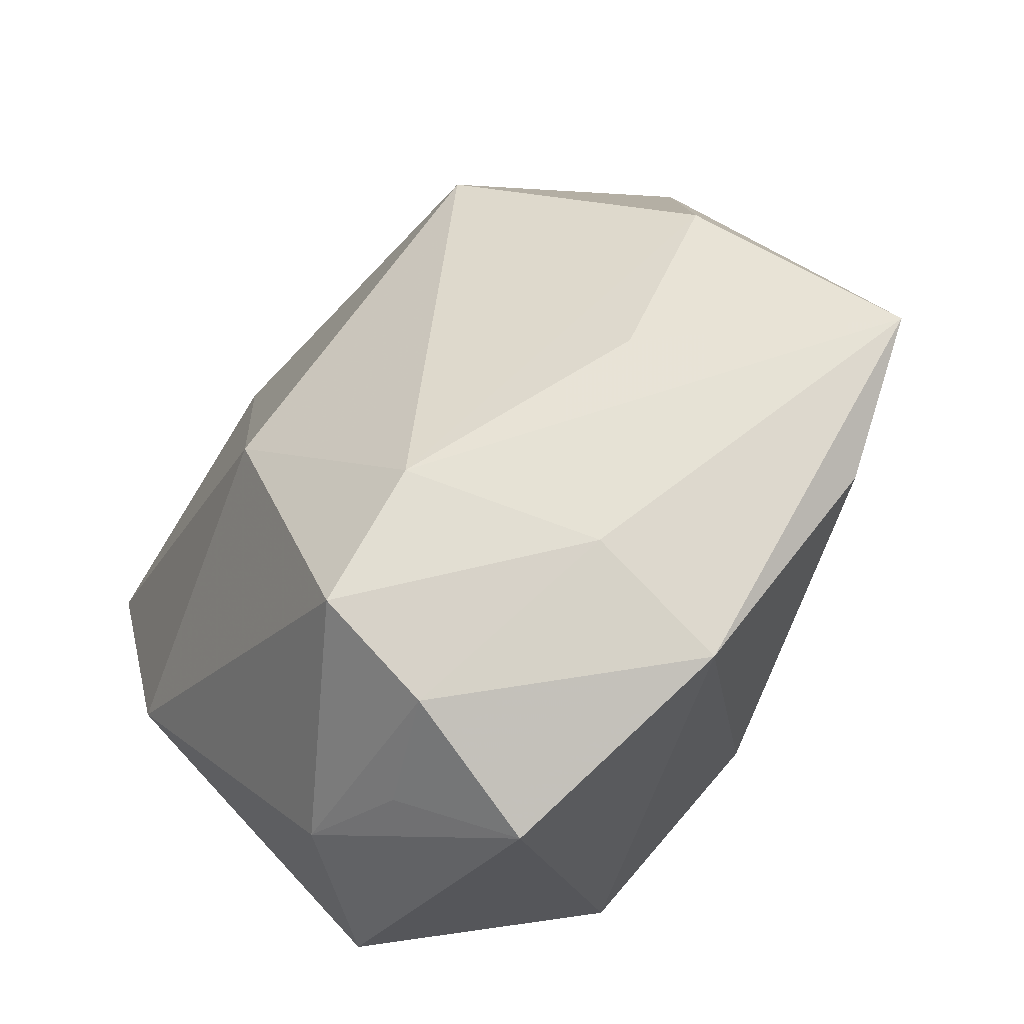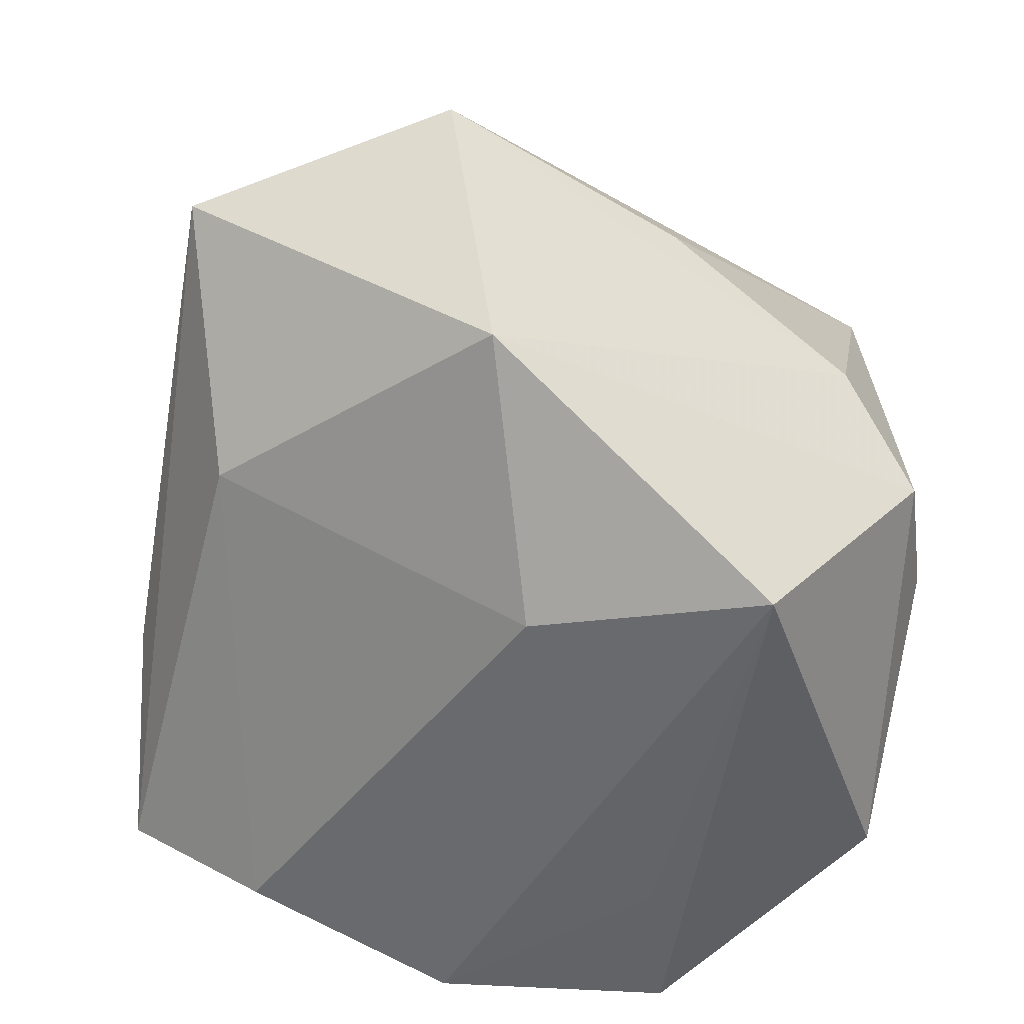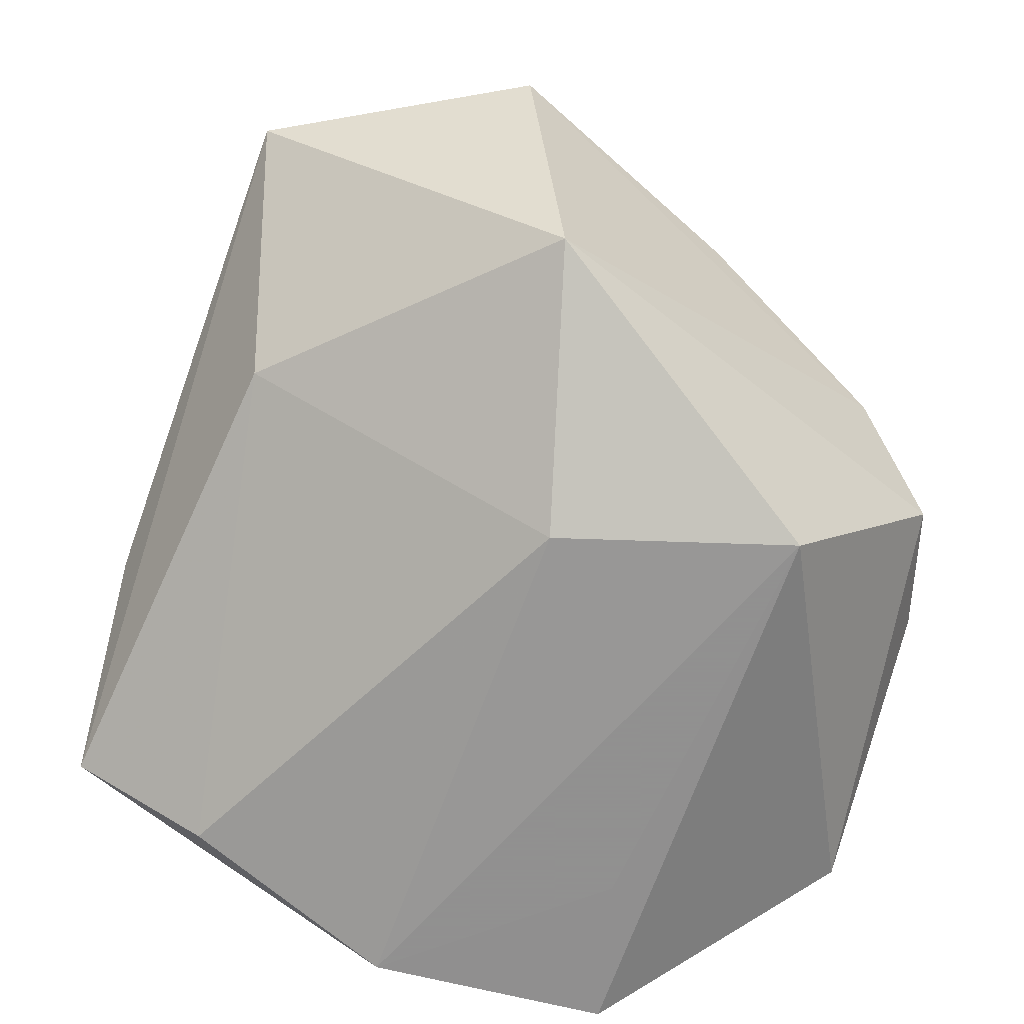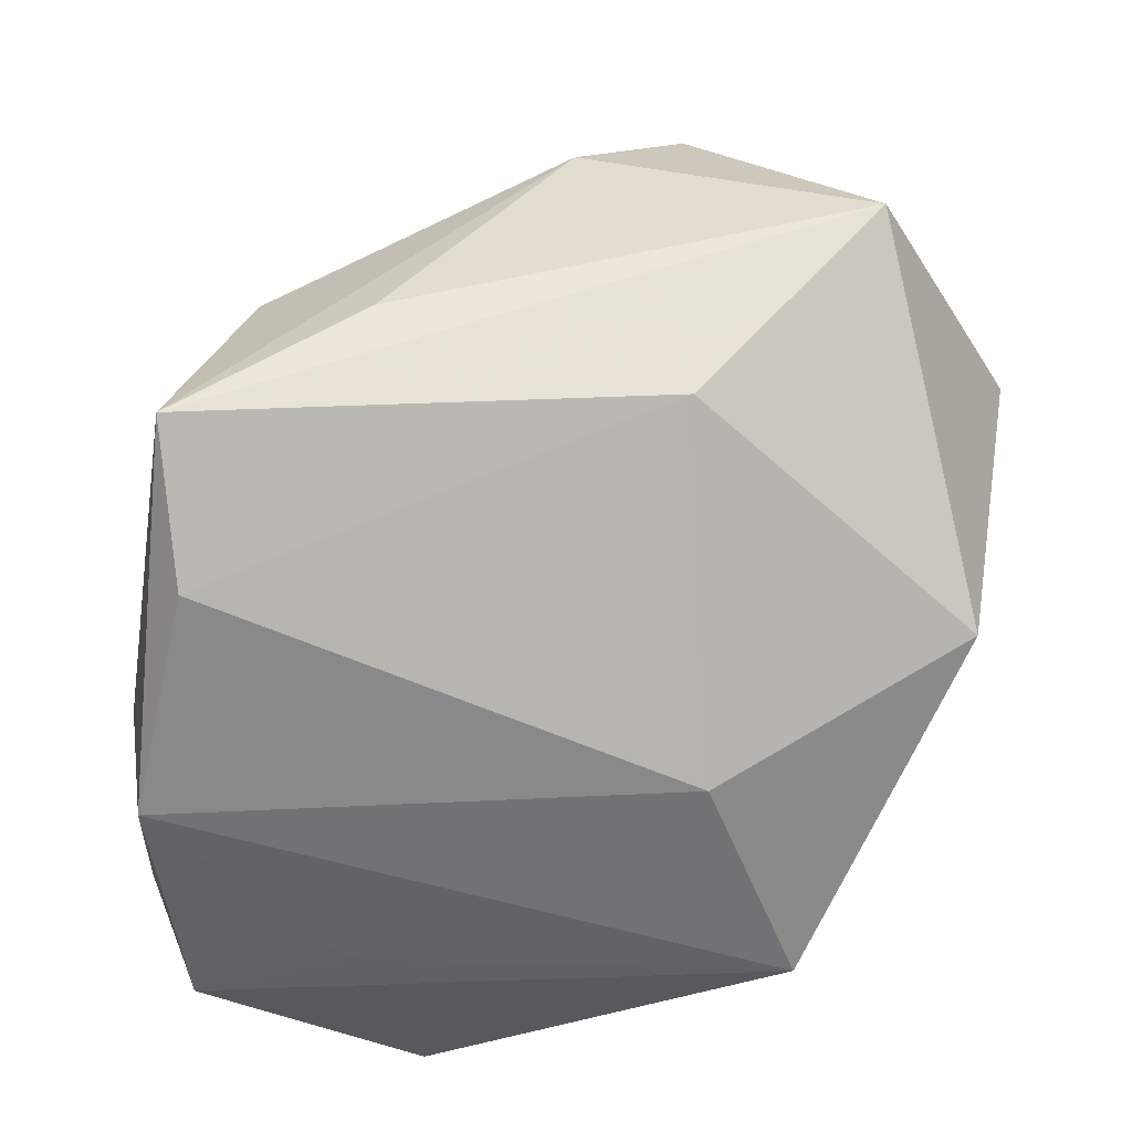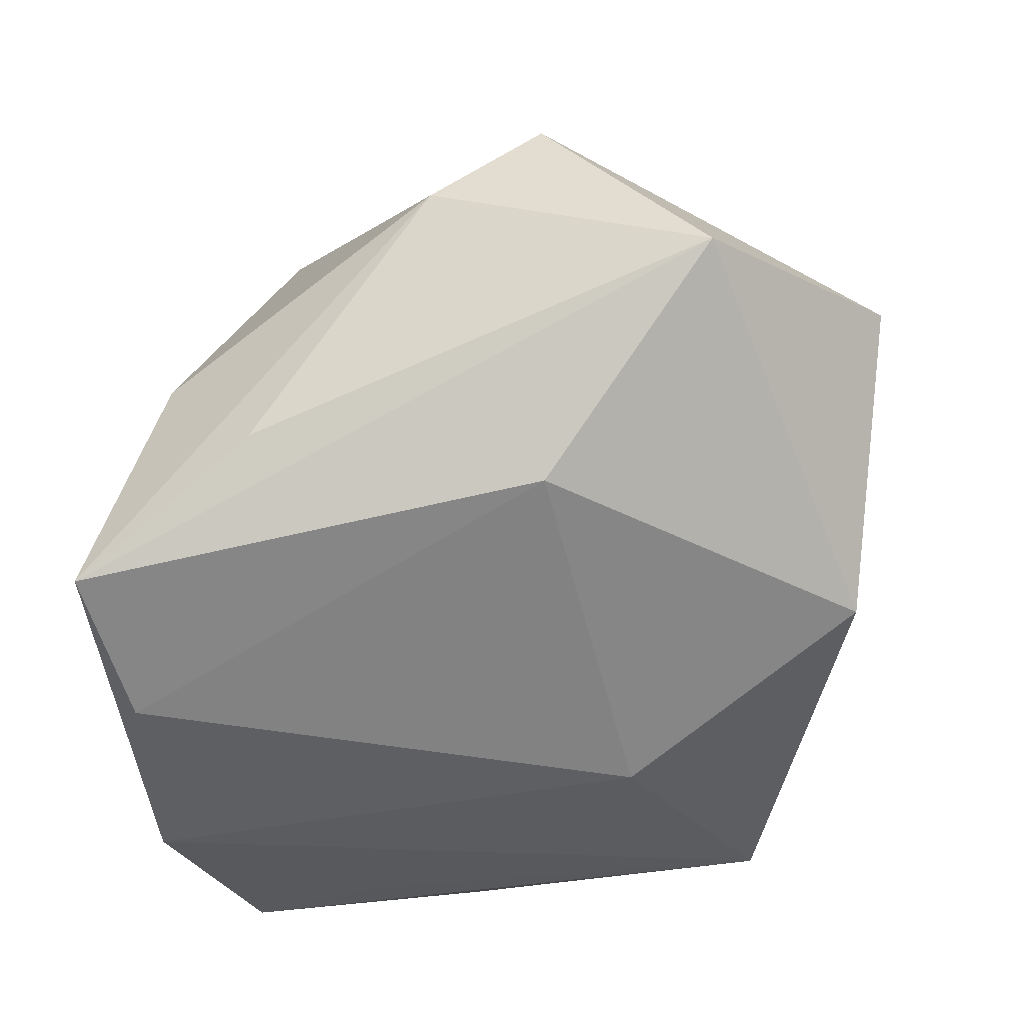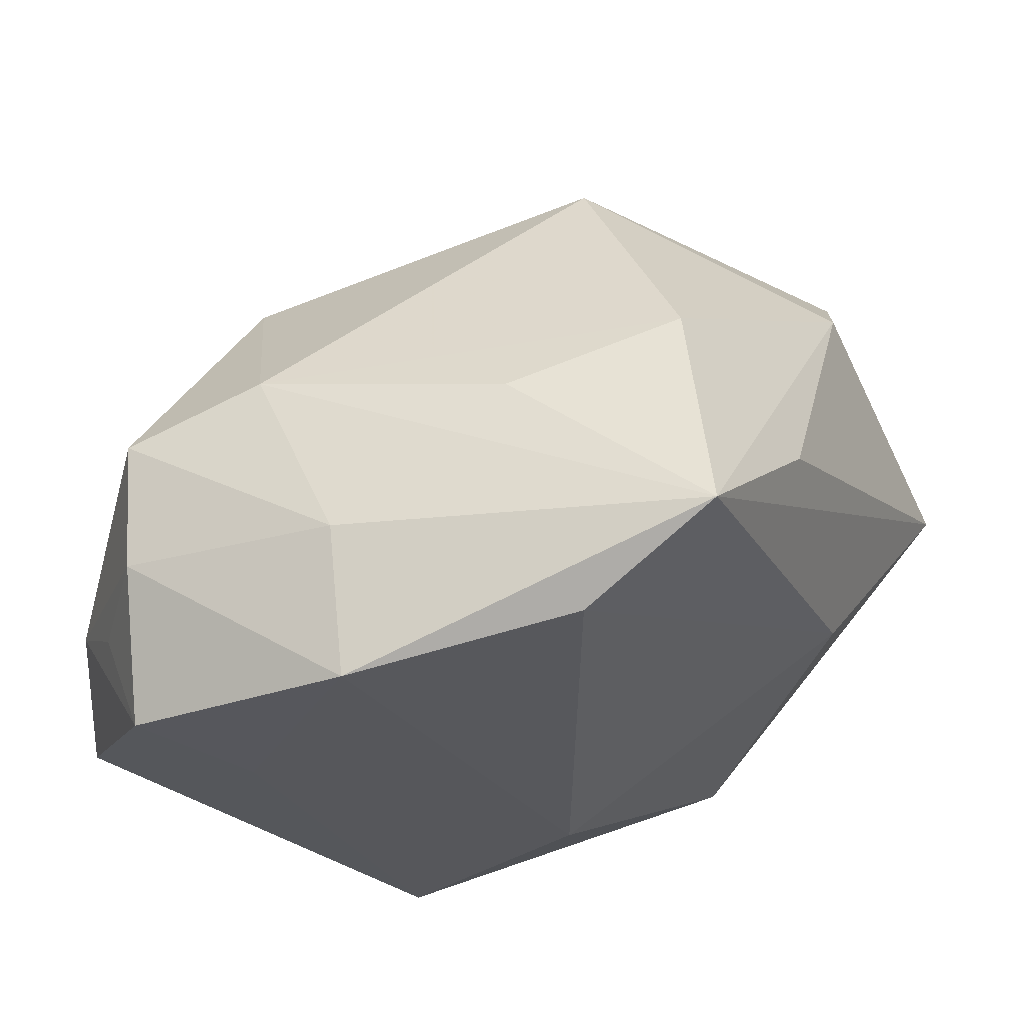
<metadata>
{"format":"obj","ext":"obj","renderer":"f3d","projection":"perspective","resolution":1024,"background":"white","views":[{"elev":66.2,"azim":139.2,"up":"+Y"},{"elev":-51.2,"azim":-20.8,"up":"+Z"},{"elev":-65.8,"azim":-31.0,"up":"+Z"},{"elev":-50.8,"azim":-99.2,"up":"+Z"},{"elev":-29.5,"azim":-85.3,"up":"+Z"},{"elev":-27.4,"azim":-165.9,"up":"+Z"}]}
</metadata>
<code>
v -0.01656 0.02308 0.03025
v 0.02833 0.03822 -0.01762
v 0.003052 -0.03806 0.0122
v -0.02887 0.03411 0.00584
v 0.02106 0.02254 0.02047
v -0.01862 -0.03862 -0.01871
v -0.03994 -0.00716 0.03008
v 0.02135 0.01742 -0.03276
v -0.03803 -0.007094 -0.01244
v -0.04164 0.004623 0.02119
v 0.01444 0.03984 0.0009415
v -0.04849 -0.02494 0.008915
v -0.03889 0.02319 -0.006119
v 0.04081 -0.01699 -0.007517
v -0.02536 -0.04332 0.0141
v 0.04397 -0.003415 0.01311
v 0.02874 0.03219 -0.03264
v 0.005572 0.0416 -0.01743
v 0.04405 0.007152 -0.02499
v -0.03292 0.0416 -0.01913
v 0.03399 -0.02932 -0.00905
v -0.01172 0.03954 -0.002598
v -0.02044 -0.02914 0.02524
v 0.004638 0.03932 -0.03276
v 0.035 -0.02208 0.03285
v 0.0416 0.01803 -0.01556
v 0.016 -0.02694 -0.03276
v 0.02875 0.0394 -0.004478
v -0.01899 0.03766 -0.02768
v 0.03461 0.02746 -0.02062
v 0.00758 -0.01461 0.04155
v 0.02522 -0.0333 0.003109
v -0.005678 -0.01407 -0.03116
f 33 24 27
f 20 9 12
f 27 24 8
f 16 28 5
f 17 8 24
f 17 19 27
f 27 8 17
f 6 33 27
f 12 9 6
f 9 33 6
f 27 19 21
f 21 6 27
f 31 5 1
f 1 5 11
f 11 5 28
f 24 20 18
f 18 11 28
f 20 11 18
f 24 33 29
f 29 20 24
f 29 33 9
f 9 20 29
f 19 17 26
f 16 19 26
f 26 28 16
f 12 6 15
f 14 19 16
f 14 21 19
f 25 15 3
f 31 15 25
f 25 14 16
f 21 14 25
f 16 5 25
f 5 31 25
f 1 11 4
f 4 10 1
f 20 10 4
f 13 20 12
f 12 10 13
f 13 10 20
f 7 10 12
f 12 15 7
f 7 31 1
f 1 10 7
f 28 26 2
f 2 17 24
f 24 18 2
f 2 18 28
f 32 25 3
f 21 25 32
f 6 21 32
f 3 15 32
f 32 15 6
f 22 11 20
f 20 4 22
f 22 4 11
f 23 15 31
f 31 7 23
f 23 7 15
f 30 26 17
f 17 2 30
f 30 2 26

</code>
